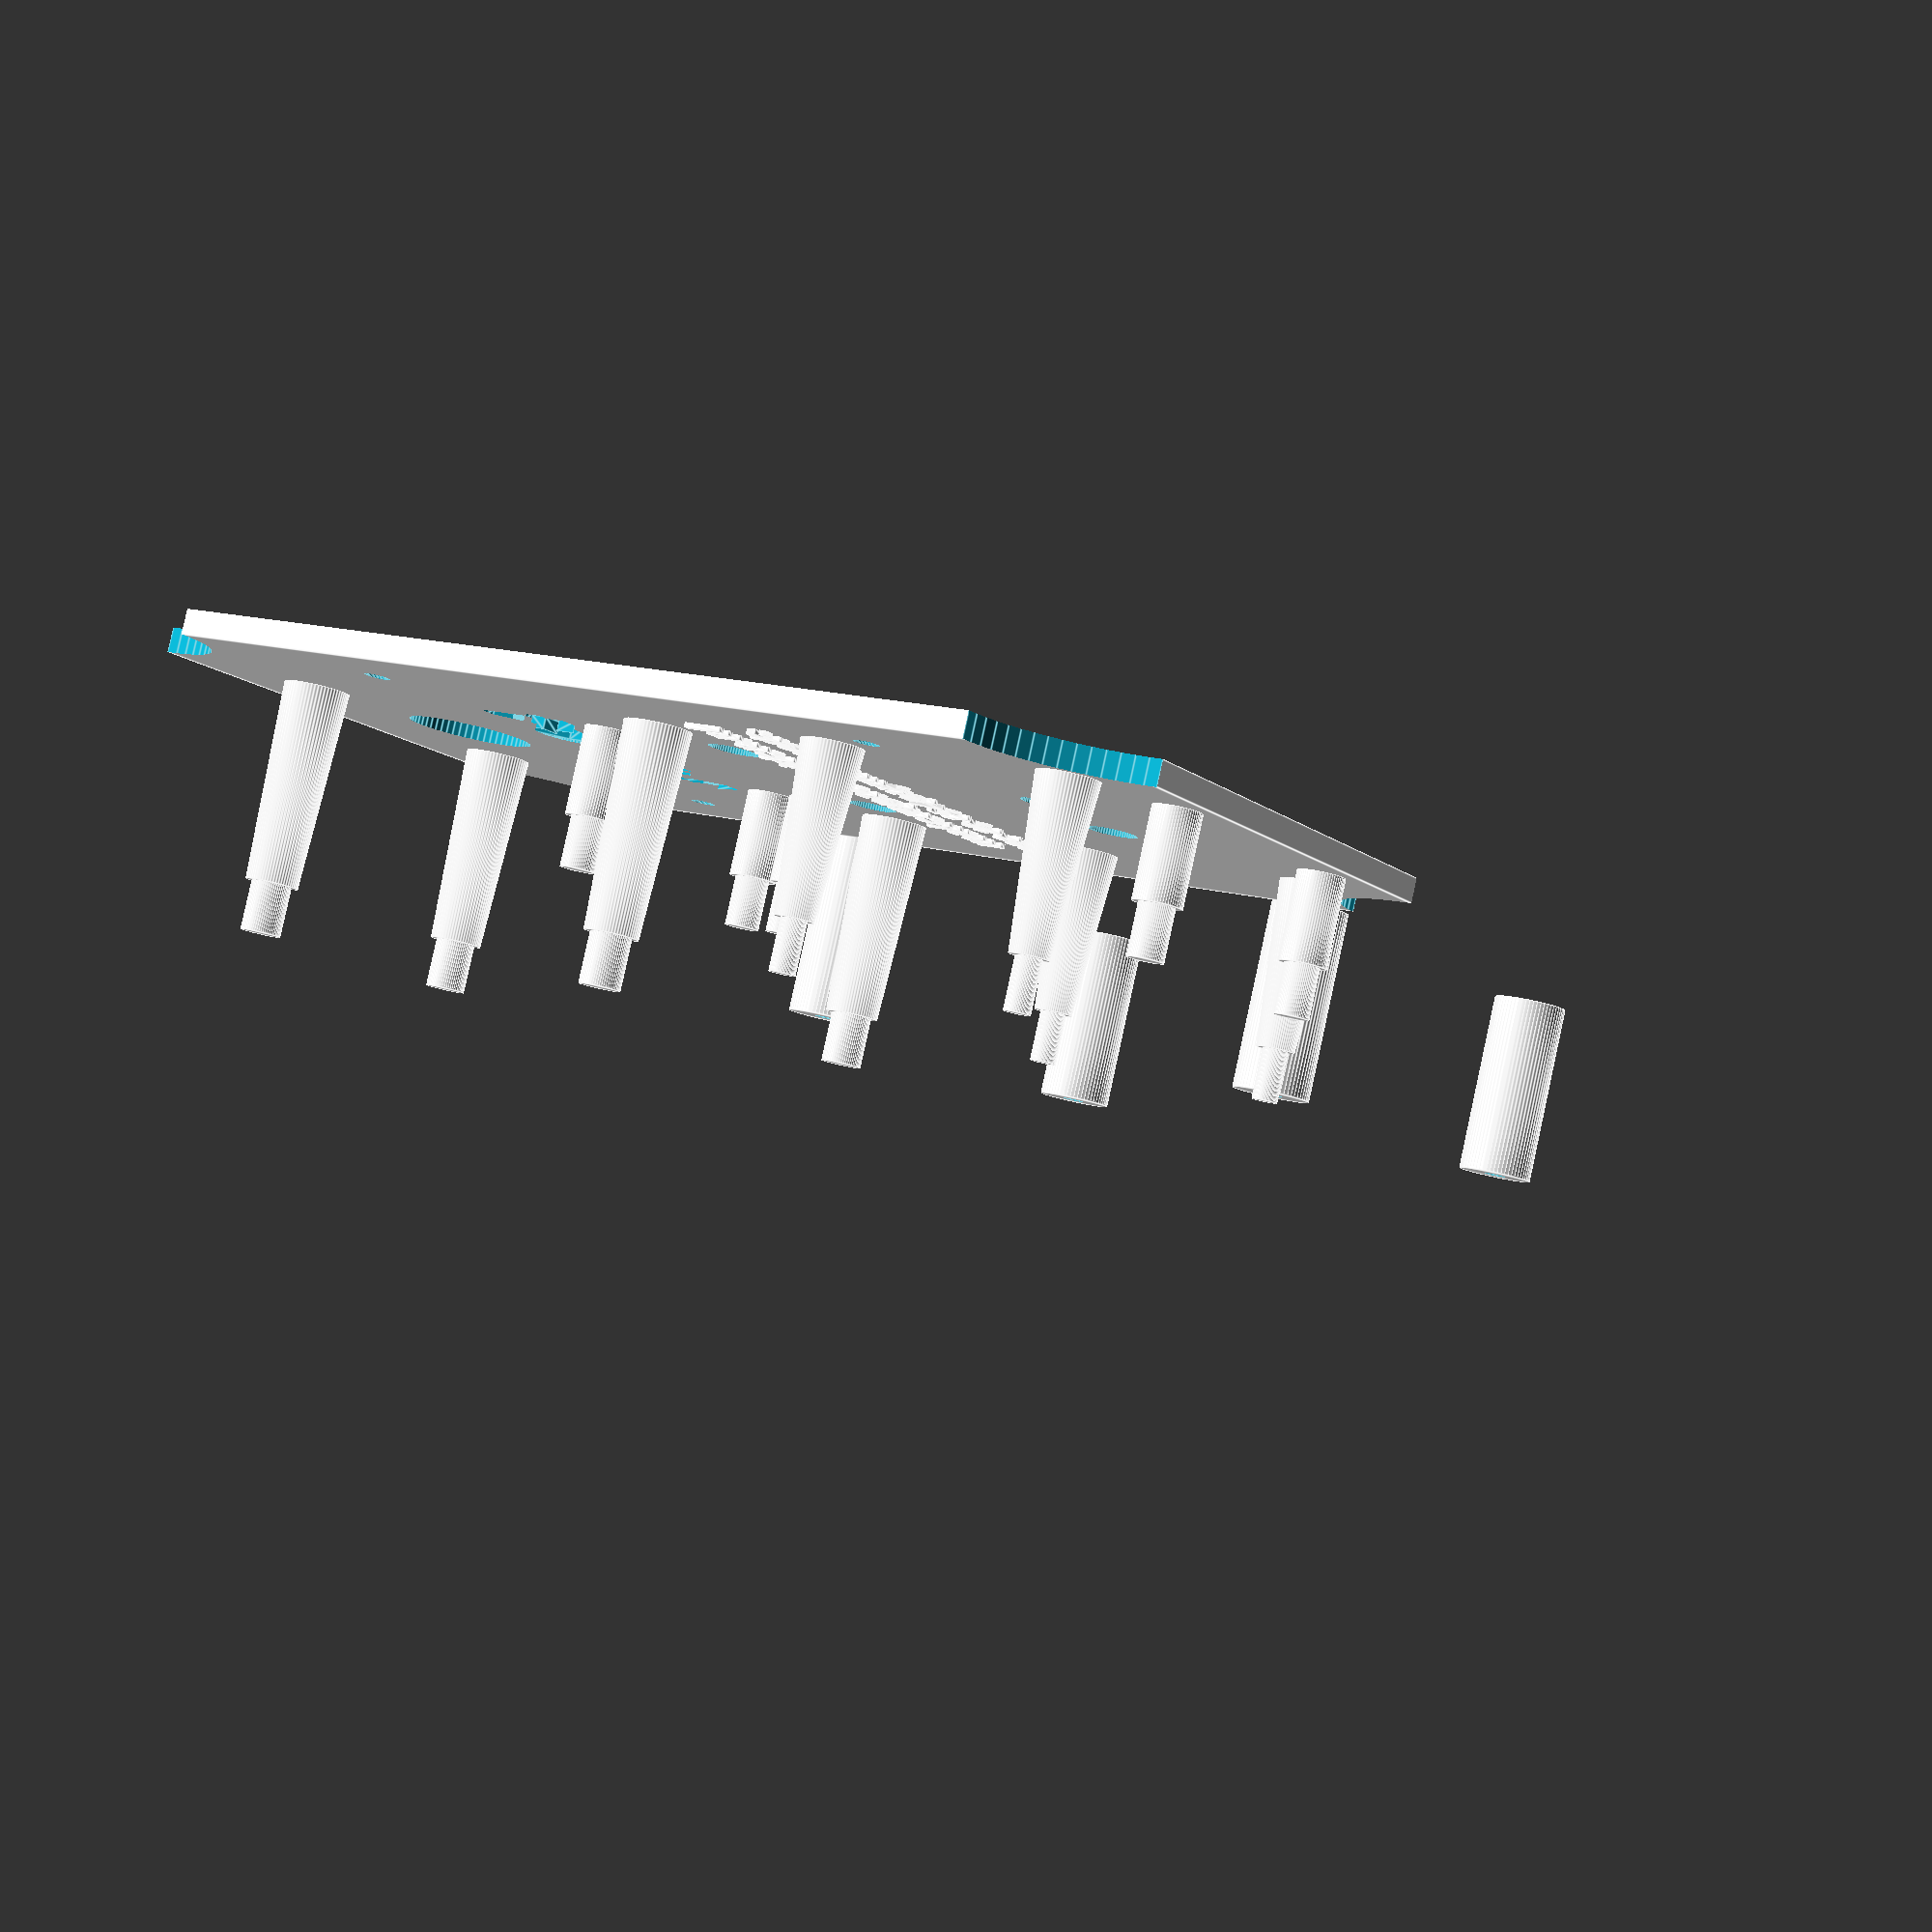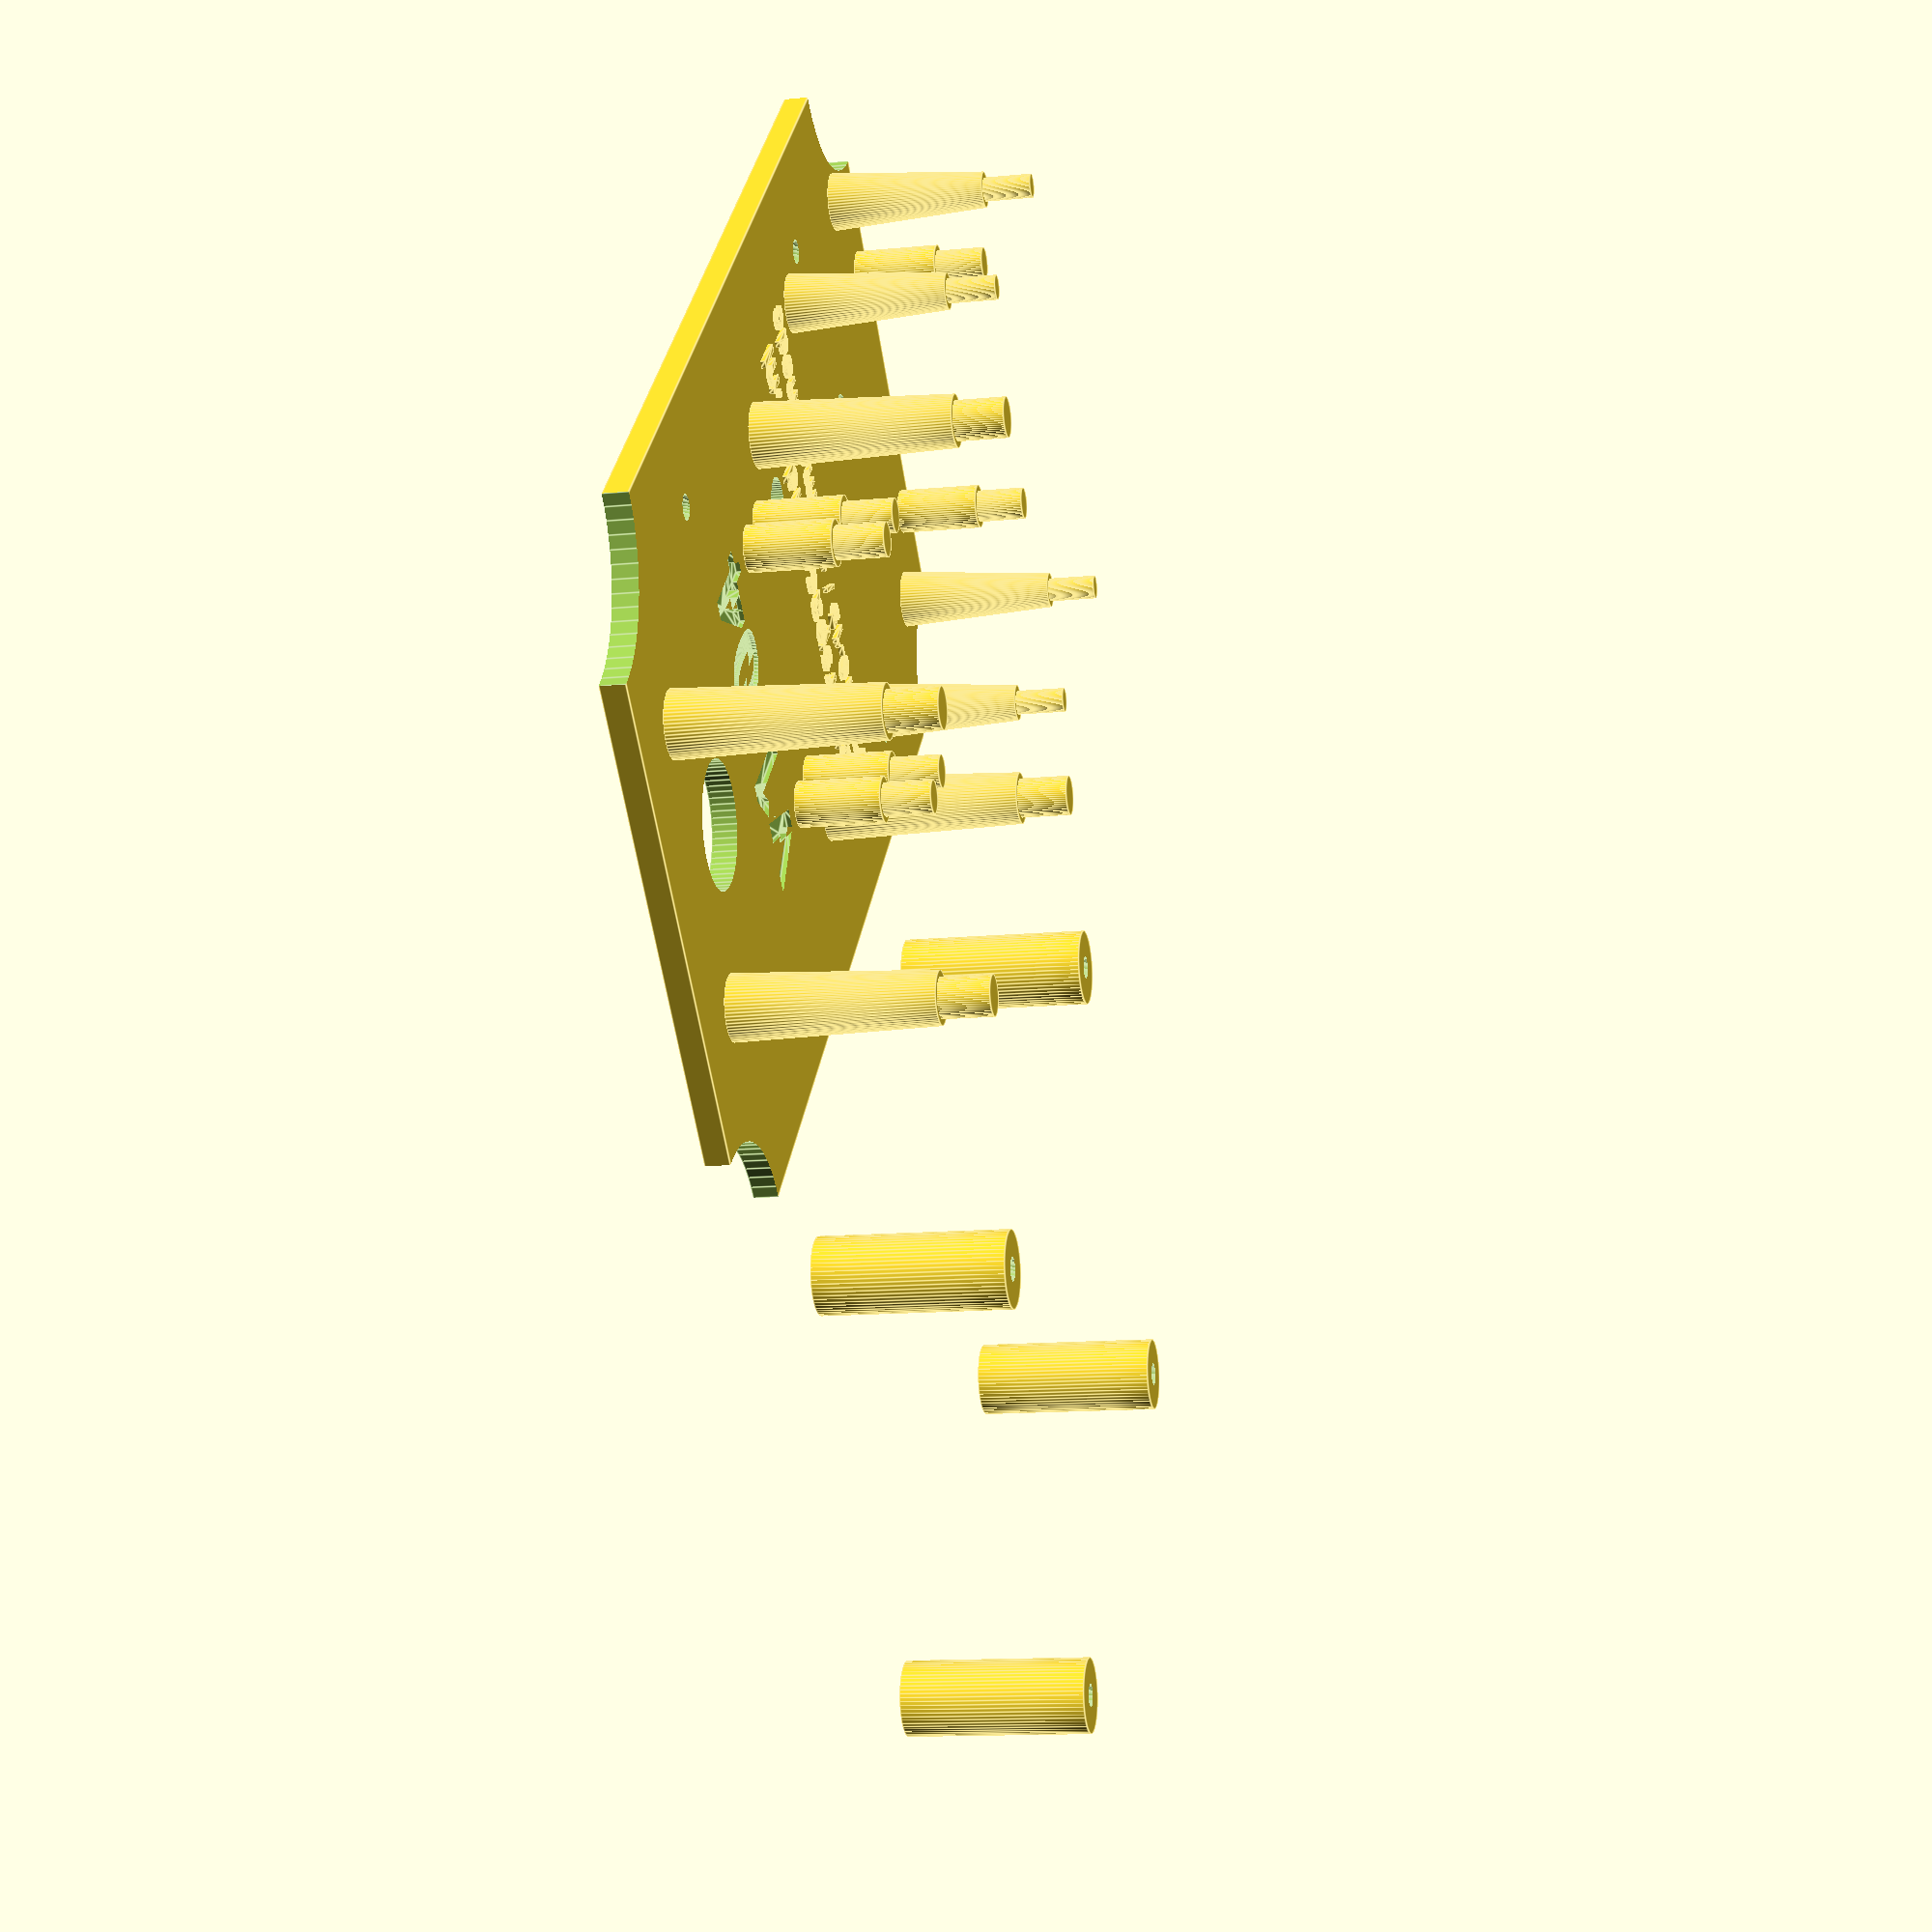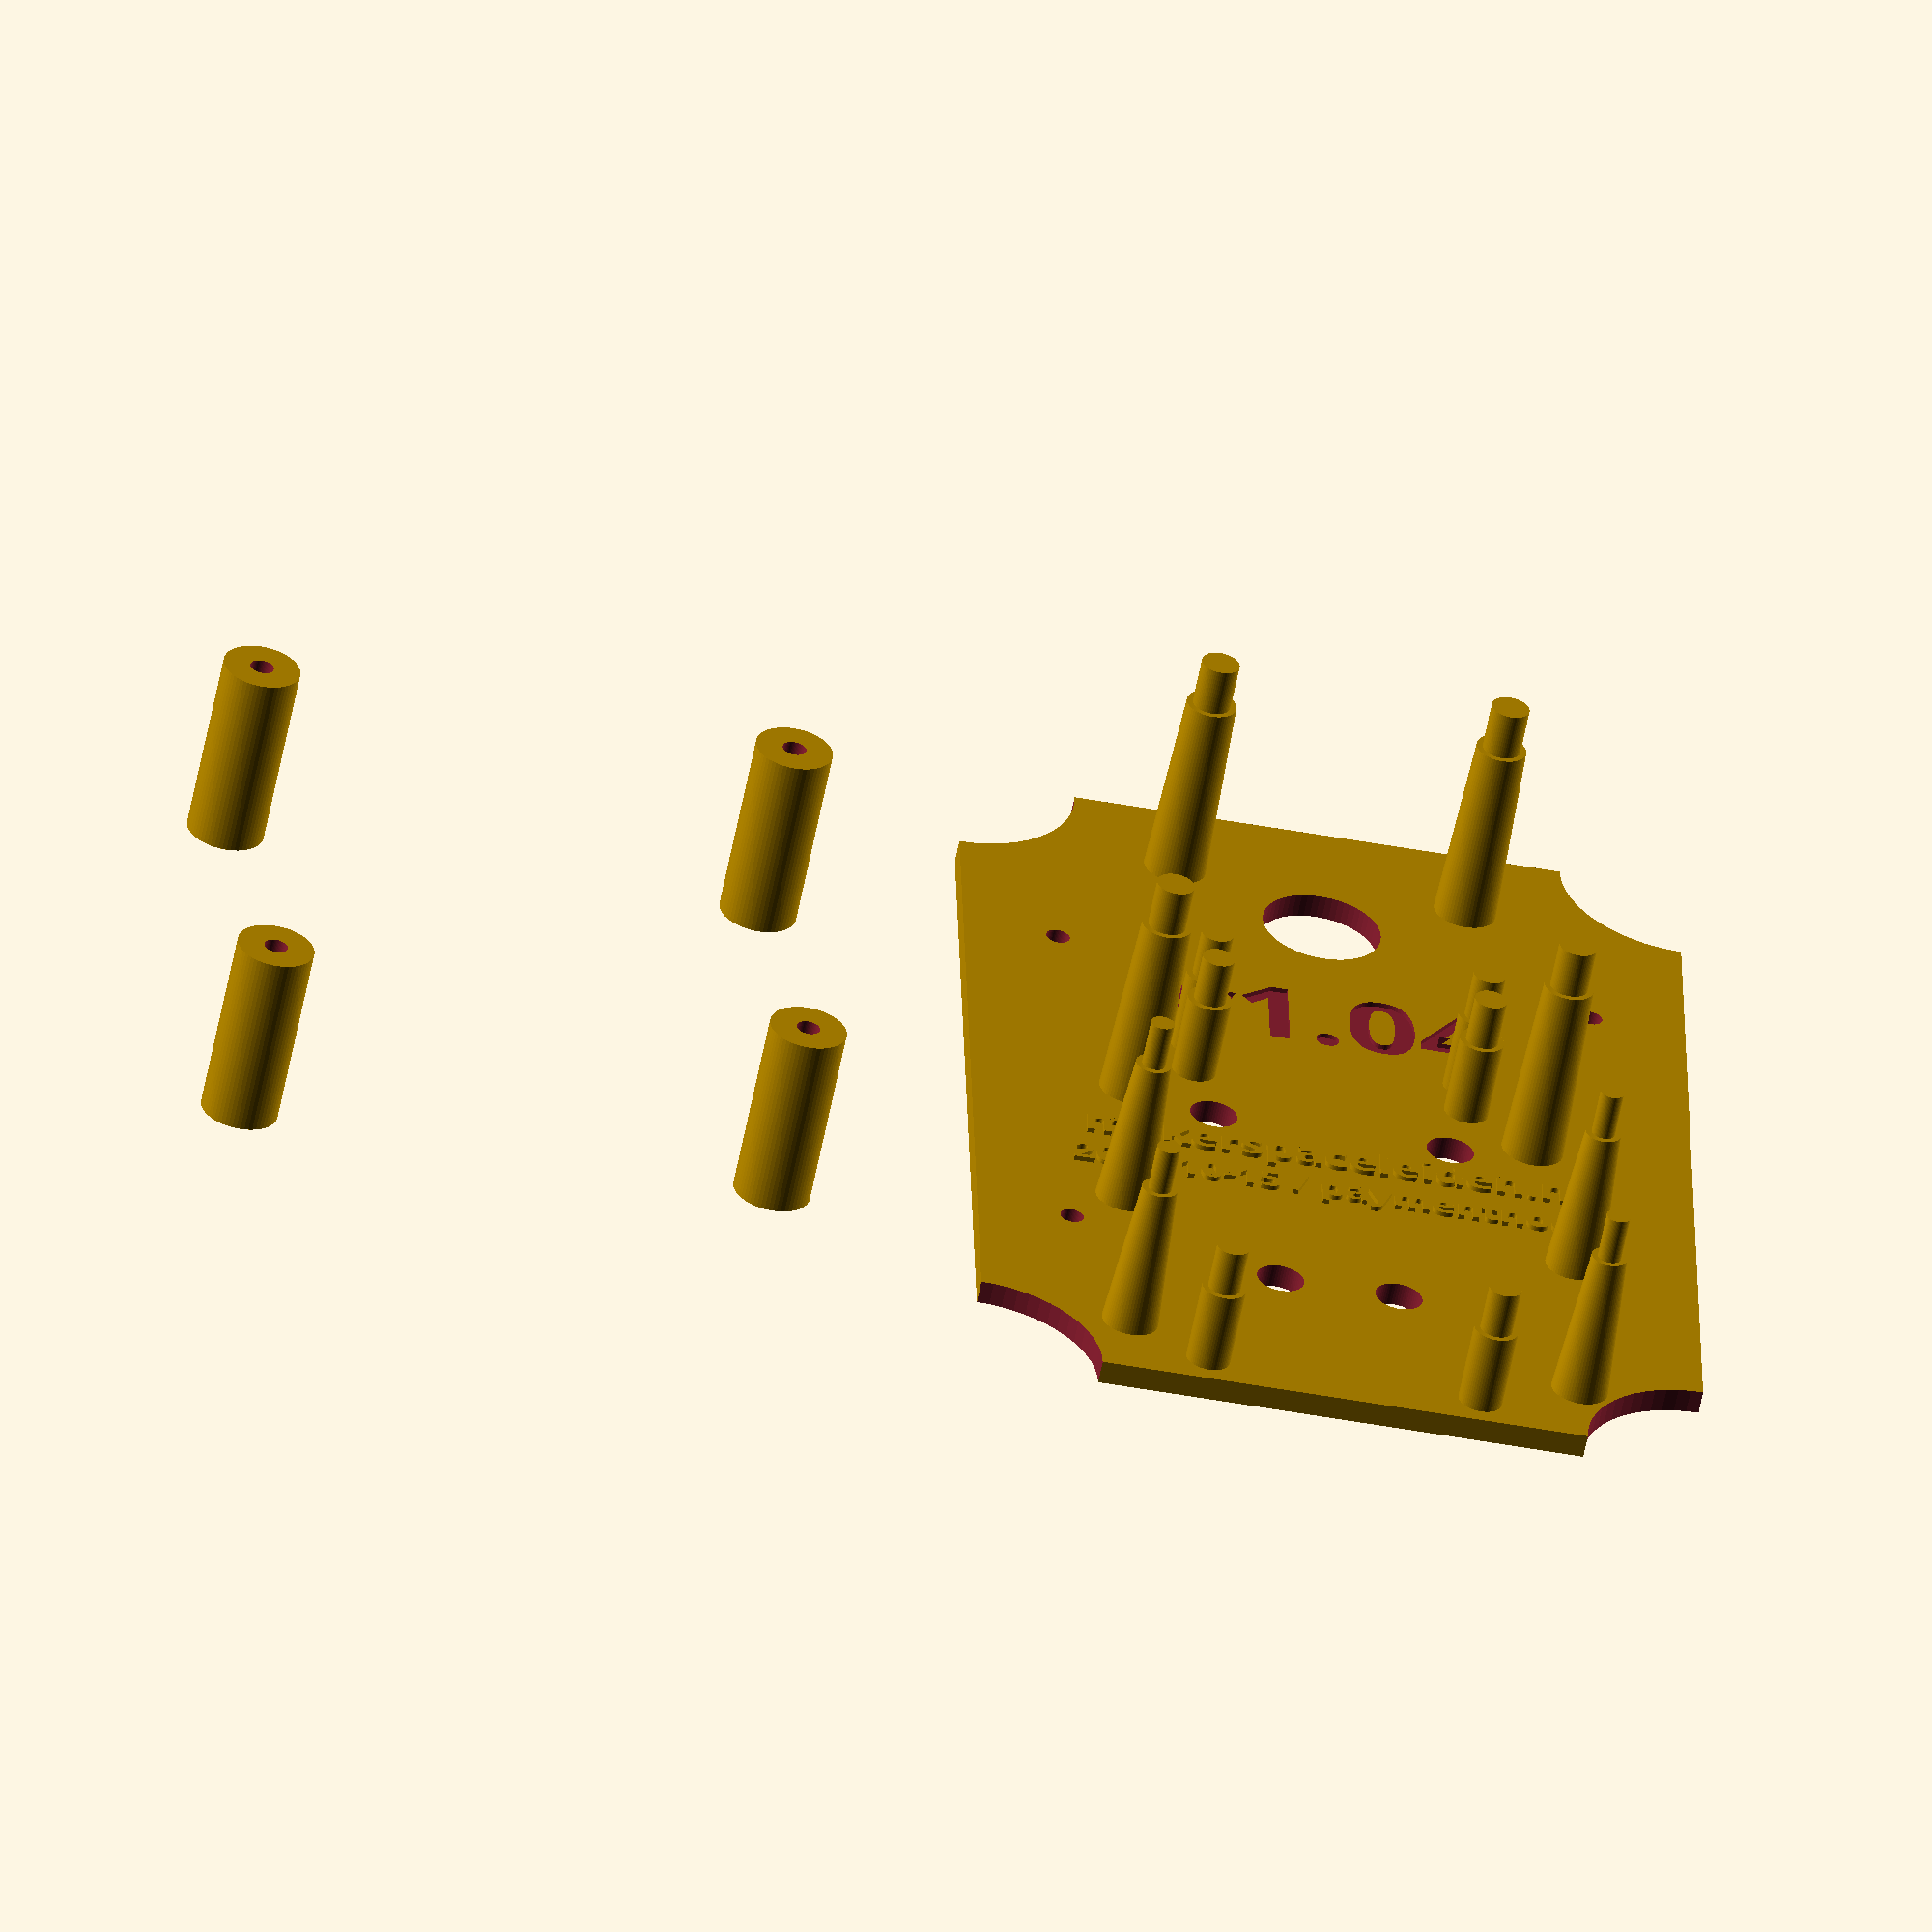
<openscad>
$fn=60;

// Catalex 7 segement display
QUAD7_W=42;
QUAD7_H=24;
QUAD7_T=1;

QUAD7_DW=30;
QUAD7_DH=14;
QUAD7_DT=8;

QUAD7_HD=2;
QUAD7_HW=37.5;
QUAD7_HH=19.5;
QUAD7_HO=QUAD7_HD/2+1;
QUAD7_H_ASSYM=1;

showdev=0;
studs=0;
version="v1.04";
/*
   v1.01   white print 15/10/2021 for box with transparant cover.
   v1.02   scanner 1mm lower, whole plate 2mm lower, rfid pillars narrower
           pins display 0.5 mm to the inside in all directions. display
           display mm shifted to right for connector assymetry. text deeper
           and bolder.
   v1.03   Standoffs 2mm shorter.
   v1.04   Lowered main board by 2mm to prevent shorting 7x4 display 
           pins (Issue #2). Removed unused mid studs. Wider tiewrap
           holes for stud (Issue #3).
*/
module quad_holes(r=QUAD7_HD/2,h=10,top=1) {
   r2=r; r1=r*top;
   translate([QUAD7_HO,QUAD7_HO,-0.01]) cylinder(r2=r2,r1=r1,h=h);
   translate([QUAD7_W-QUAD7_HO,QUAD7_HO,-0.01]) cylinder(r2=r2,r1=r1,h=h);
   translate([QUAD7_W-QUAD7_HO,QUAD7_H-QUAD7_HO,-0.01]) cylinder(r2=r2,r1=r1,h=h);
   translate([QUAD7_HO,QUAD7_H-QUAD7_HO,-0.01]) cylinder(r2=r2,r1=r1,h=h);
};

module quad() {
   union() {
       difference() {
           color([0,0,0.6]) cube([QUAD7_W,QUAD7_H,QUAD7_T]); 
           quad_holes();
           }
       translate([(QUAD7_W-QUAD7_DW)/2, (QUAD7_H-QUAD7_DH)/2,QUAD7_T]) 
               color([1,1,1]) cube([QUAD7_DW,QUAD7_DH,QUAD7_DT]);
       translate([(QUAD7_W-QUAD7_DW)/2, (QUAD7_H-QUAD7_DH)/2,QUAD7_T+QUAD7_DT]) 
               color([0,0,0]) cube([QUAD7_DW,QUAD7_DH,0.01]);
   };
};


module display(h=10) {
translate([-QUAD7_W/2+QUAD7_H_ASSYM,-QUAD7_H/2,-(QUAD7_T+QUAD7_DT)]) {
   if (showdev>0) quad();
   translate([0,0,-h+4]) quad_holes(QUAD7_HD/2,h);
   translate([0,0,-h]) quad_holes(QUAD7_HD/2+0.5,h,1.6);
};
};

RC_H=59.5;
RC_W=39.5;
RC_T=1;

RC_HD=3.2;
RC_HW1=24.5; // top
RC_HW2=34.0; // near connector
RC_HH12=37.0; // between conectors.
RC_HT=5.0; // center to the top..

module rc_holes(r=RC_HD/2,h=10,top=1) {
   r2=r; r1=r*top;
   translate([(RC_W-RC_HW1)/2,RC_H-RC_HT,-0.01])
       cylinder(r2=r2,r1=r1,h=h);
   translate([(RC_W+RC_HW1)/2,RC_H-RC_HT,-0.01])
       cylinder(r2=r2,r1=r1,h=h);
   translate([(RC_W-RC_HW2)/2,RC_H-RC_HT-RC_HH12,-0.01])
       cylinder(r2=r2,r1=r1,h=h);
   translate([(RC_W+RC_HW2)/2,RC_H-RC_HT-RC_HH12,-0.01])
       cylinder(r2=r2,r1=r1,h=h);
};

module rc() {
   union() {
       difference() {
           color([0,0,0.6]) cube([RC_W,RC_H,RC_T]); 
           rc_holes();
           }
   };
};

module rfidall(h=10) {
translate([-RC_W/2,-RC_H/2,-RC_T]) {
   if (showdev>0) rc();
   translate([0,0,-h+4]) rc_holes(RC_HD/2,h);
   translate([0,0,-h]) rc_holes(RC_HD/2+0.5,h,1.25);
};
};


WR_H=52;    // WROOM_DEVKIT 1.1
WR_H2=56;   // ++ version
WR_W=28.5;
WR_HD=2.75;
WR_T=3;
WR_HO=(WR_W-23)/2;

module wroom_holes(r=WR_HD/2,h=10) {
   translate([WR_HO,WR_HO,-0.01]) cylinder(r=r,h=h);
   translate([WR_W-WR_HO,WR_HO,-0.01]) cylinder(r=r,h=h);
   translate([WR_W-WR_HO,WR_H-WR_HO,-0.01]) cylinder(r=r,h=h);
   translate([WR_HO,WR_H-WR_HO,-0.01]) cylinder(r=r,h=h);
   // for the large version
   translate([WR_W-WR_HO,WR_H2-WR_HO,-0.01]) cylinder(r=r,h=h);
   translate([WR_HO,WR_H2-WR_HO,-0.01]) cylinder(r=r,h=h);
};
module wroom() {    
   union() {
       difference() {
           color([0,0,0.6]) cube([WR_W,WR_H,WR_T]); 
           wroom_holes();
           }
   };
};
module wroom_all(h=10) {
translate([-WR_W/2,-WR_H/2,-WR_T]) {
   if (showdev>0) wroom();
   translate([0,0,-h+4]) wroom_holes(WR_HD/2,h);
   translate([0,0,-h]) wroom_holes(WR_HD/2+0.5,h);
};
};


MB_W=61;
MB_H=91;
MB_T=2;
MB_P=45;
MB_V=80;
MB_HH=2;
MB_I=10;
MB_STUD=6.5;

module mb_pins(r=MB_HH/2,h=MB_T+0.01) {
   translate([(MB_W-MB_P)/2,(MB_H-MB_P)/2,0]) {
       translate([0,0,-0.01]) cylinder(r=r,h=h);
       translate([MB_P,0,-0.01]) cylinder(r=r,h=h);
       translate([MB_P,MB_P,-0.01]) cylinder(r=r,h=h);
       translate([0,MB_P,-0.01]) cylinder(r=r,h=h);
   };
   if (0) translate([(MB_W)/2,(MB_H-MB_V)/2,0]) {
       translate([0,0,-0.01]) cylinder(r=r,h=h);
       translate([0,MB_V,-0.01]) cylinder(r=r,h=h);
   };
};

module mb(h=10) {
   difference() {
       union() {
       cube([MB_W,MB_H,MB_T]);
       if (studs) translate([0,0,-h]) mb_pins(MB_STUD/2, h=h);
       }
       translate([0,0,-0.1]) cylinder(r=MB_I,h=MB_T+1);
       translate([MB_W,0,-0.1]) cylinder(r=MB_I,h=MB_T+1);
       translate([MB_W,MB_H,-0.1]) cylinder(r=MB_I,h=MB_T+1);
       translate([0,MB_H,-0.01]) cylinder(r=MB_I,h=MB_T+1);
       // drill holes
       translate([0,0,-h-2]) mb_pins(MB_HH/2, h=h+5);
       // wire hole
       translate([MB_W/2,MB_H-15,-0.01]) cylinder(r=5,h=3);
       // tiewrap holes
       translate([MB_W/2-10,MB_H-48,-0.01]) cylinder(r=2,h=3);
       translate([MB_W/2+10,MB_H-48,-0.01]) cylinder(r=2,h=3);
       translate([MB_W/2-5,MB_H-73,-0.01]) cylinder(r=2,h=3);
       translate([MB_W/2+5,MB_H-73,-0.01]) cylinder(r=2,h=3);


       translate([MB_W/2,MB_H-30,-0.4+MB_T]) 
           linear_extrude(height = 1)
           text(version,halign="center", valign="center",size=8,font="Gill Sans:style=Bold");
};
       translate([MB_W/2,MB_H-53,-0.1+MB_T]) 
           linear_extrude(height = 0.5)
           text("makerspaceleiden.nl",halign="center", valign="center",
                size=3,font="Gill Sans:style=Bold");
       translate([MB_W/2,MB_H-58,-0.1+MB_T]) 
           linear_extrude(height = 0.5)
           text("2021-10-15 / paymentnode",halign="center", valign="center",
                size=2.5, font="Gill Sans:style=Bold");
if (studs == 0) {
   translate([-70,0,0]) {
   difference() {
    mb_pins(MB_STUD/2, h=h);
    translate([0,0,-5]) mb_pins(MB_HH/2, h=h+10);
   };
};
};
};

module mountingboard(h=10) {
   translate([-MB_W/2,-MB_H/2,0]) {
   mb(h);
   // translate([0,0,-h+4]) mb_pins(WR_HD/2,h);
   // translate([0,0,-h]) mb_pins(WR_HD/2+0.5,h);
       };
};

PH=16; // package height/highest board.
IH=40; // insighed height

translate([0,0,IH]) 
   display(PH-3); 

translate([0,40,IH-QUAD7_DT+3]) 
   rfidall(PH+QUAD7_DT-8);

translate([0,9,IH-12]) 
   wroom_all(PH-9);

translate([0,28,IH-PH-8]) 
   mountingboard(IH-PH-8);

if (showdev==2)
   translate([-2,-22,0]) cube([5,5,IH]);    


</openscad>
<views>
elev=275.0 azim=238.9 roll=12.3 proj=p view=edges
elev=13.0 azim=224.6 roll=282.4 proj=p view=edges
elev=59.3 azim=358.5 roll=349.0 proj=o view=wireframe
</views>
